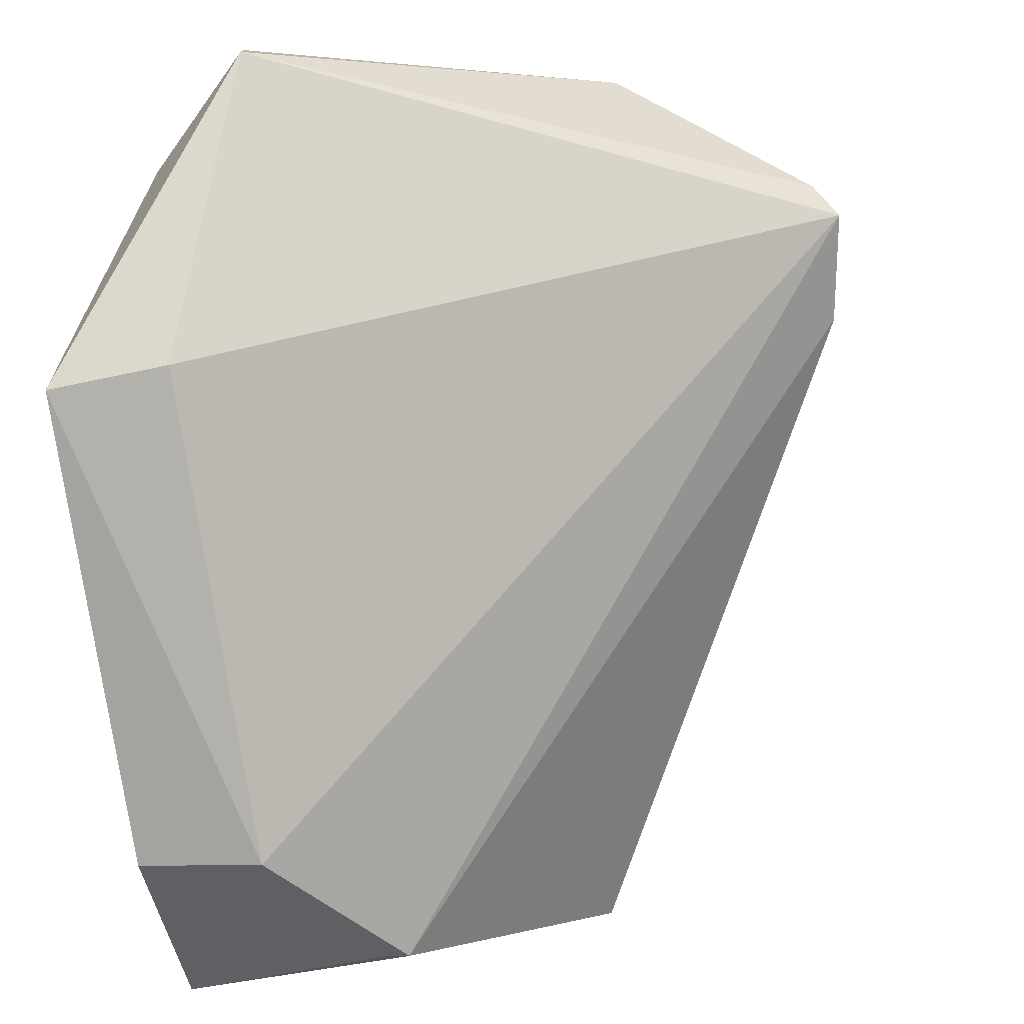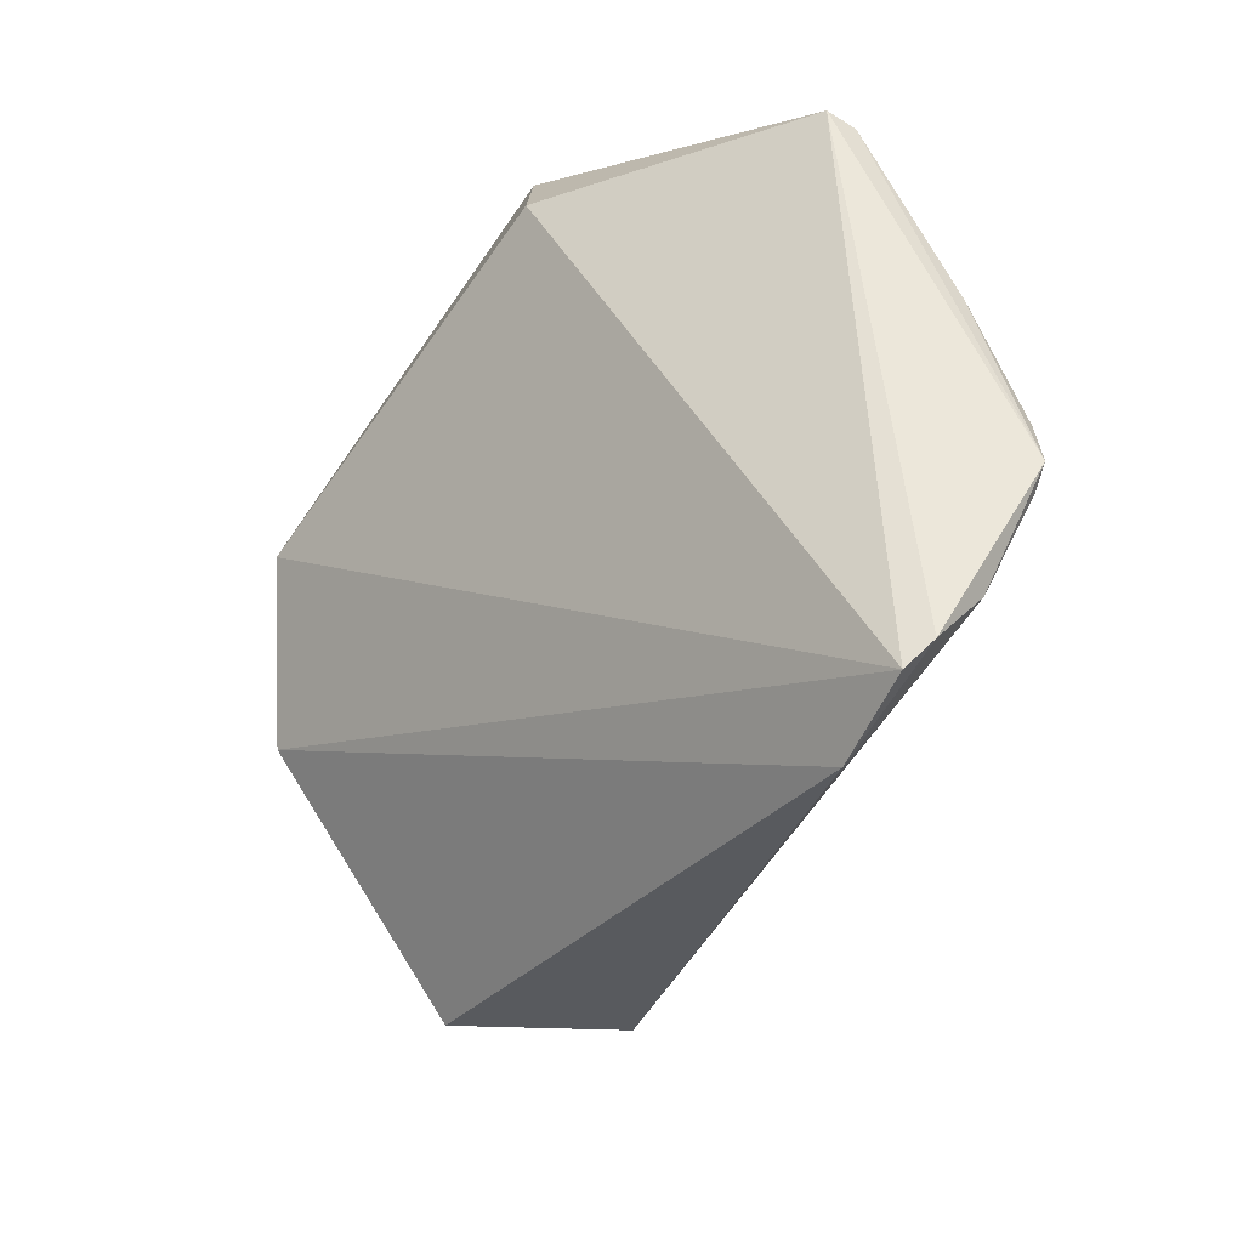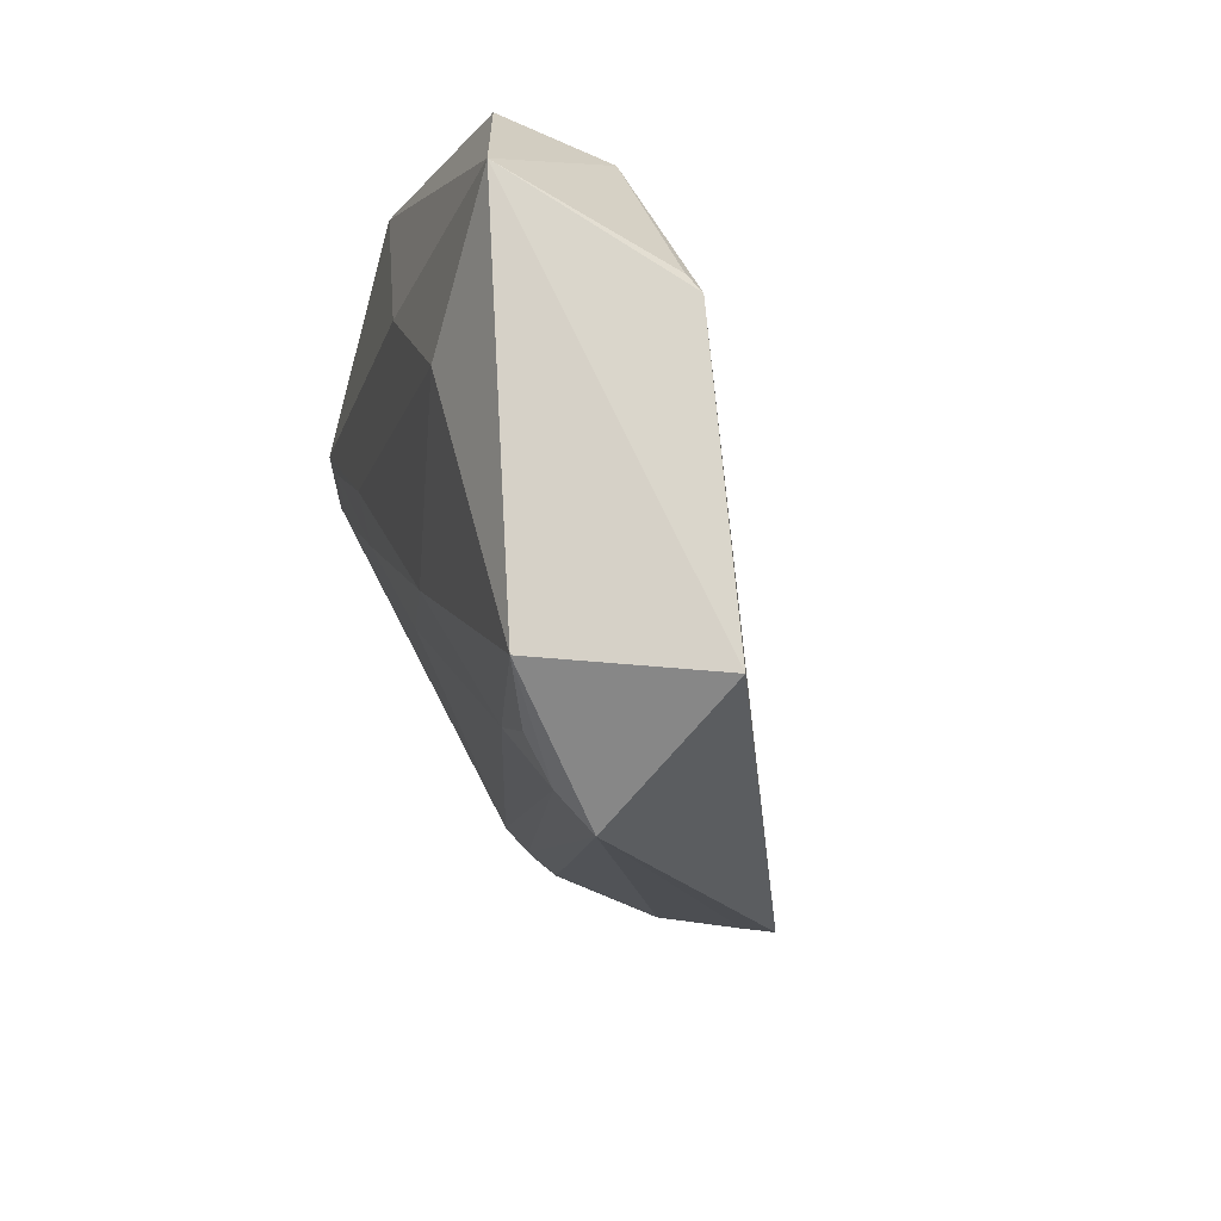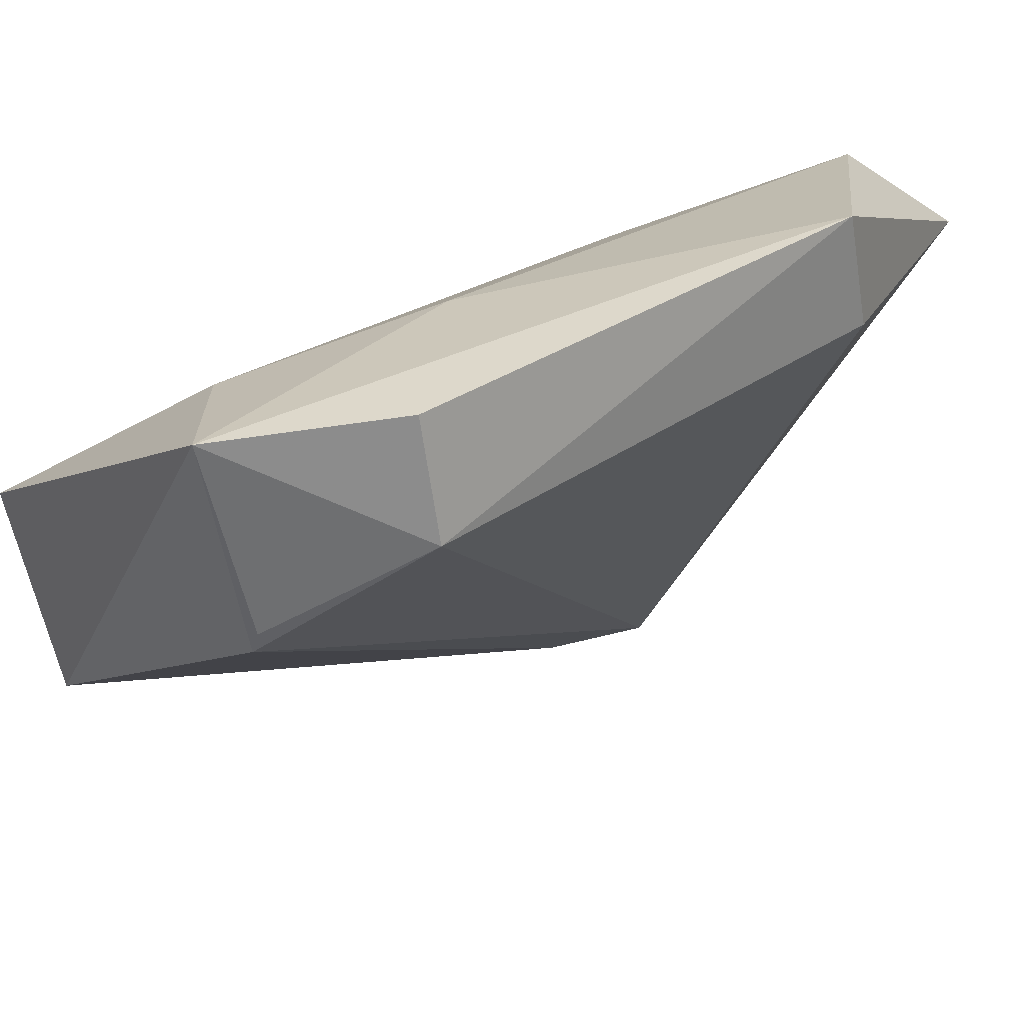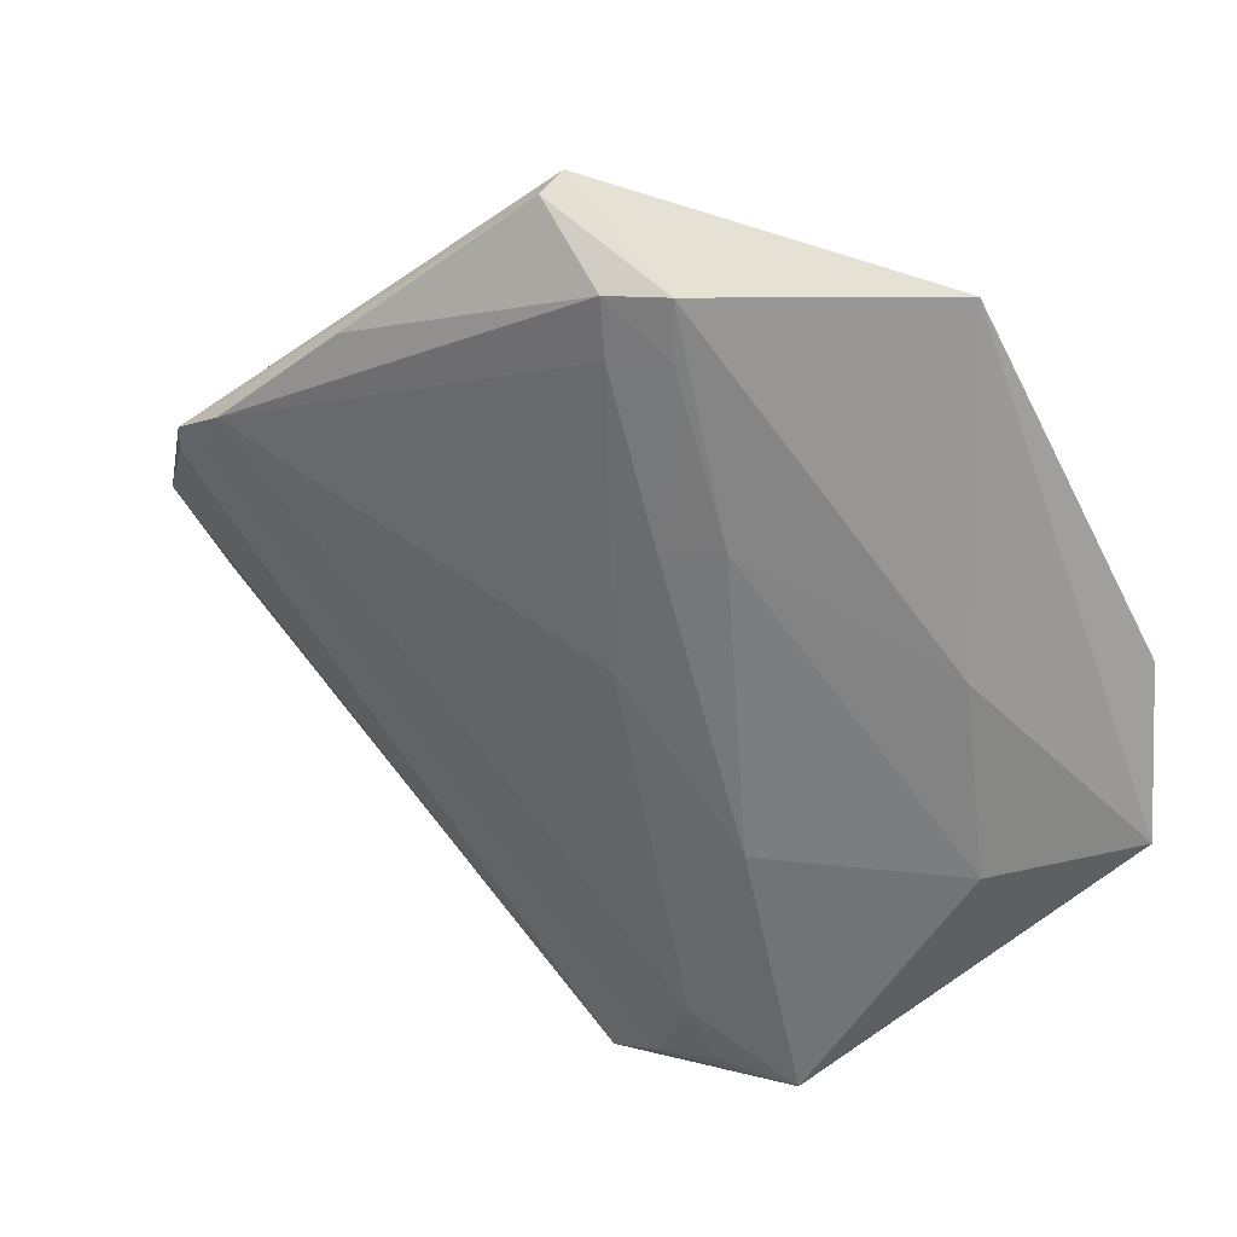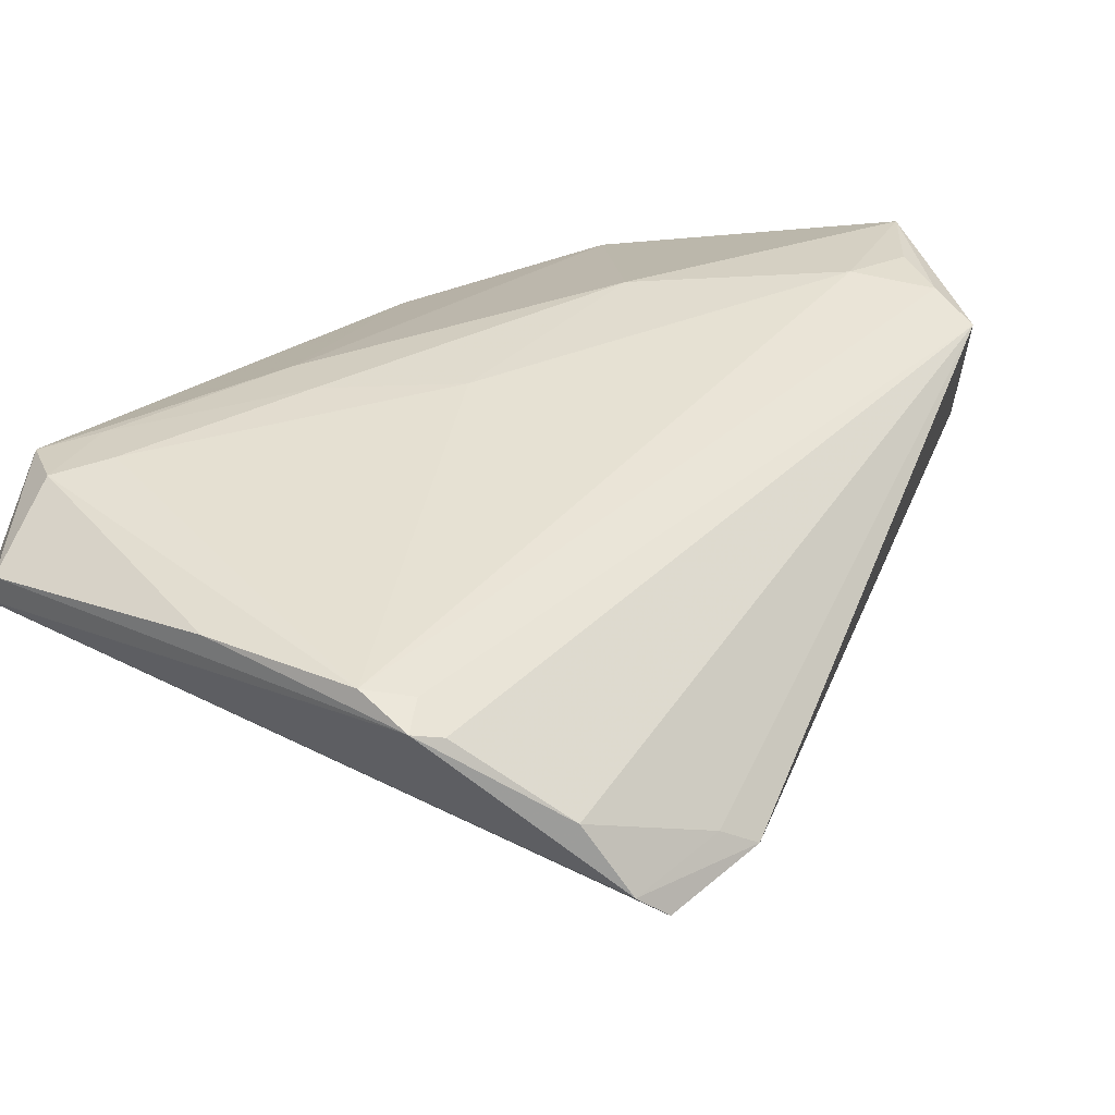
<metadata>
{"format":"obj","ext":"obj","renderer":"f3d","projection":"perspective","resolution":1024,"background":"white","views":[{"elev":-45.2,"azim":-168.3,"up":"+Z"},{"elev":19.8,"azim":-85.3,"up":"+Y"},{"elev":-65.6,"azim":147.5,"up":"+Y"},{"elev":-55.2,"azim":98.2,"up":"+Z"},{"elev":16.9,"azim":52.3,"up":"+Y"},{"elev":75.7,"azim":-118.8,"up":"+Z"}]}
</metadata>
<code>
v 0.009035 0.03246 0.1084
v 0.04051 0.002244 0.05733
v 0.03995 0.04059 0.07467
v 0.03217 0.01493 0.05668
v 0.01473 -0.01294 0.07079
v 0.04033 0.01492 0.0579
v -0.008652 0.02311 0.1007
v 0.02961 0.004175 0.0833
v 0.02565 0.002672 0.05752
v 0.02699 0.04836 0.09537
v 0.03213 0.04075 0.07502
v 0.0164 -0.01364 0.08365
v 0.03858 0.01601 0.07302
v 0.02706 0.003274 0.05727
v -0.007187 0.01644 0.09755
v 0.005415 0.03131 0.1091
v 0.0315 0.04183 0.09626
v 0.02347 -0.008849 0.08277
v 0.02686 -0.01512 0.07594
v -0.007109 0.02449 0.1026
v 0.02721 0.04715 0.09731
v 0.007197 0.02985 0.1081
v 0.03323 0.0257 0.0881
v 0.0343 0.04177 0.09317
v 0.02614 0.01713 0.09122
v 0.0199 -0.01306 0.08268
v 0.03687 0.001585 0.06951
v -0.002503 0.0254 0.1054
v 0.01664 0.03835 0.1044
v 0.004455 0.02962 0.1085
v 0.03041 0.02543 0.09109
v 0.03356 0.03775 0.09253
v 0.03087 0.03785 0.09541
v 0.02328 -0.013 0.08049
v -0.005731 0.01832 0.09944
f 6 3 2
f 6 2 4
f 6 4 3
f 9 2 5
f 9 7 4
f 11 3 4
f 11 4 7
f 11 10 3
f 11 7 10
f 13 2 3
f 14 9 4
f 14 4 2
f 14 2 9
f 15 9 5
f 15 7 9
f 15 5 12
f 19 12 5
f 19 5 2
f 19 8 18
f 20 16 10
f 20 10 7
f 20 7 15
f 21 10 16
f 22 1 16
f 24 13 3
f 24 3 10
f 24 21 17
f 24 10 21
f 24 23 13
f 25 1 18
f 25 18 8
f 26 12 19
f 26 22 12
f 26 18 1
f 26 1 22
f 27 8 19
f 27 23 8
f 27 13 23
f 27 19 2
f 27 2 13
f 28 16 20
f 29 21 16
f 29 16 1
f 29 1 17
f 29 17 21
f 30 22 16
f 30 12 22
f 30 28 12
f 30 16 28
f 31 8 23
f 31 25 8
f 32 24 17
f 32 23 24
f 32 31 23
f 33 17 1
f 33 1 25
f 33 25 31
f 33 32 17
f 33 31 32
f 34 26 19
f 34 19 18
f 34 18 26
f 35 28 20
f 35 20 15
f 35 15 12
f 35 12 28

</code>
